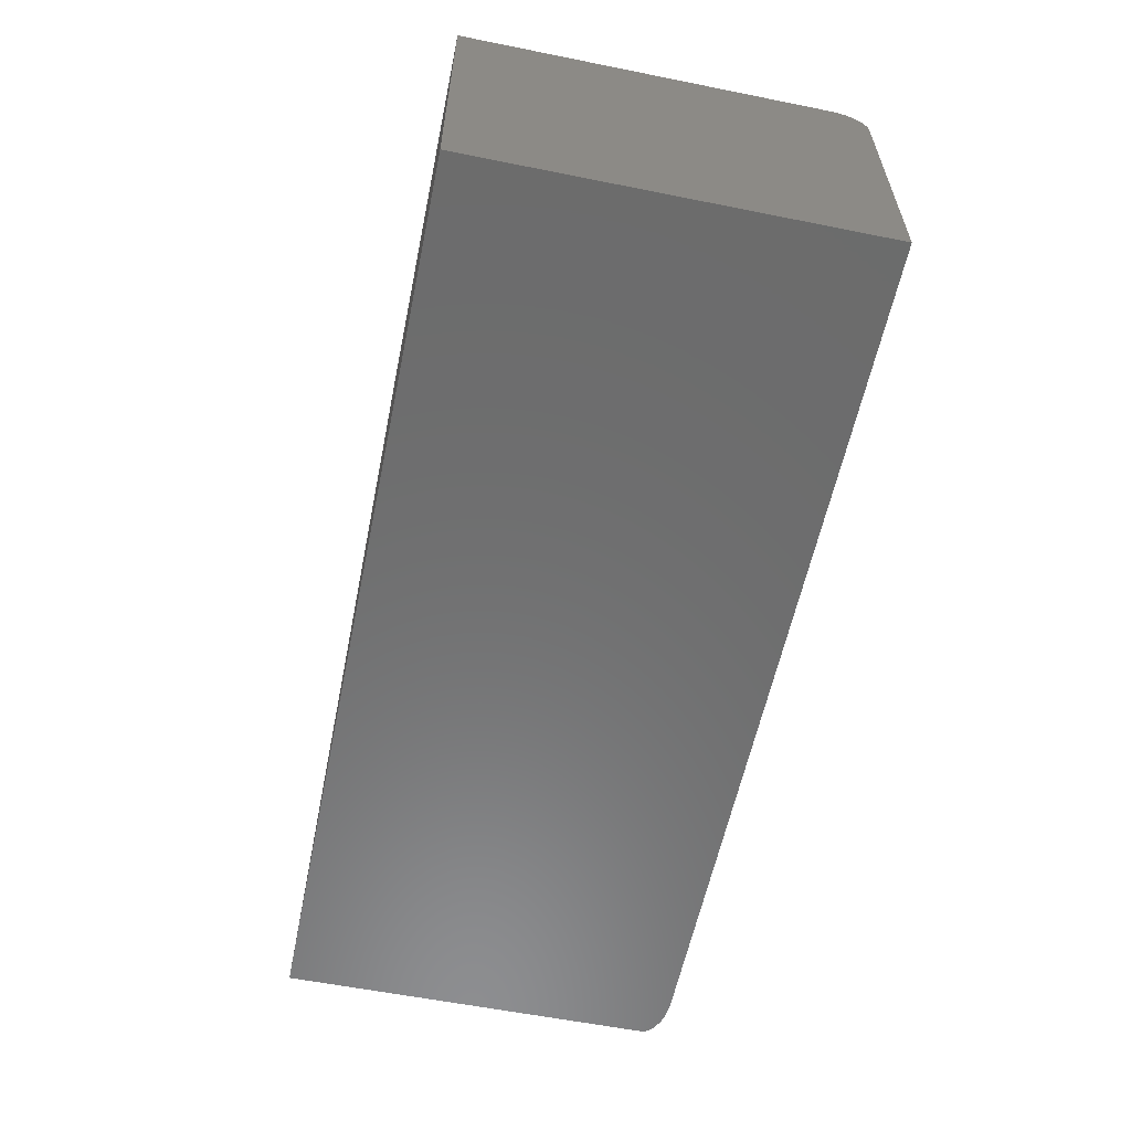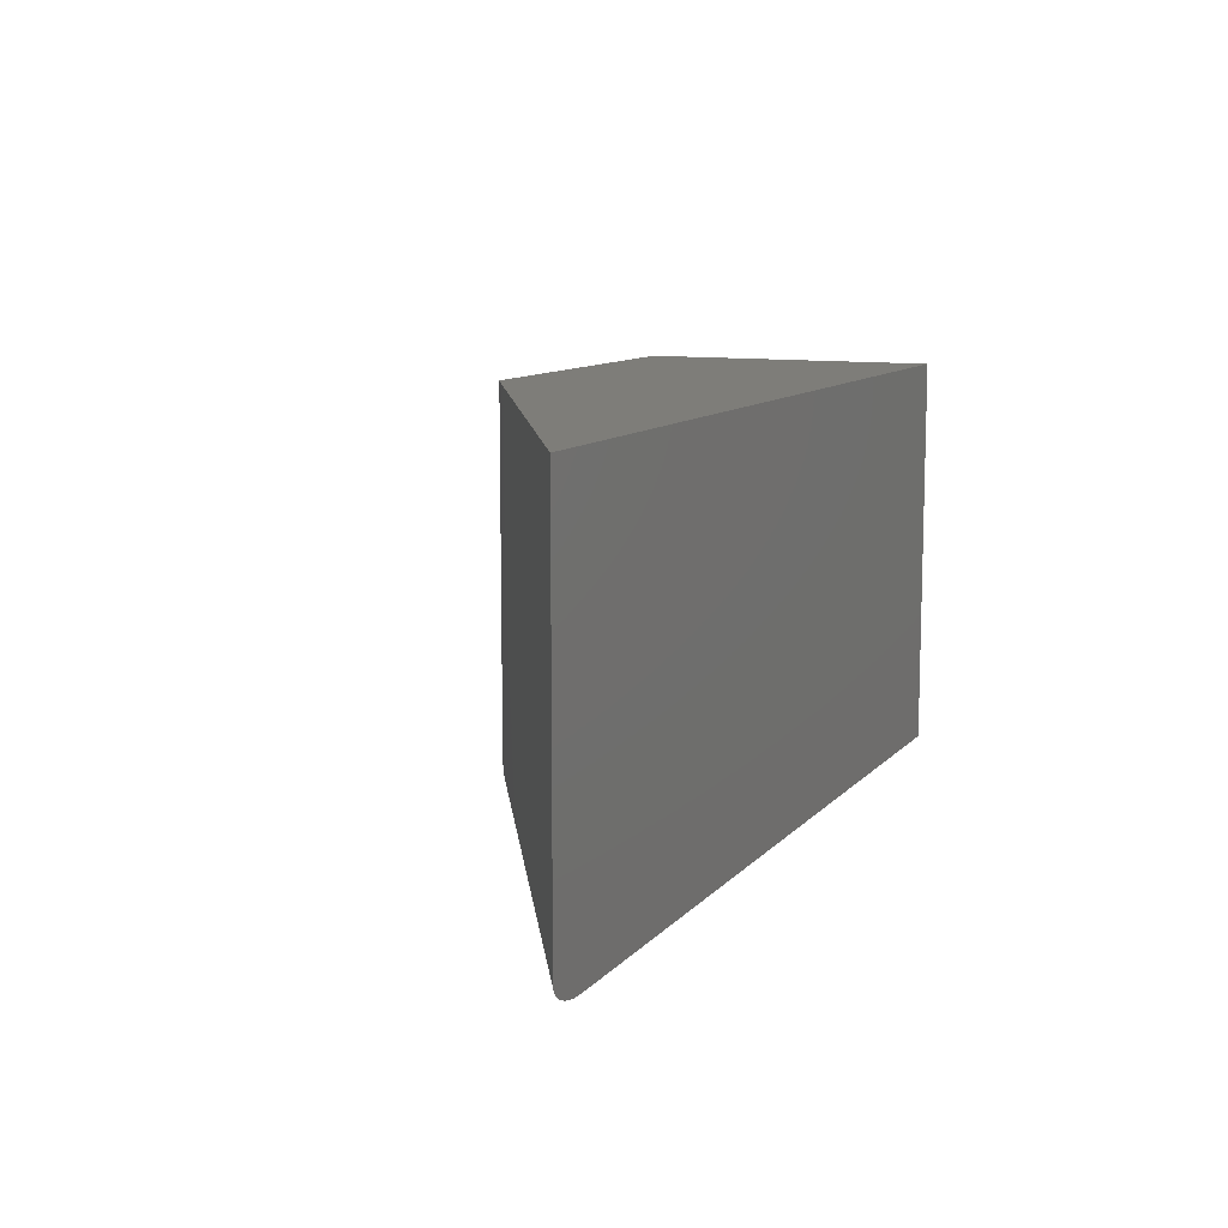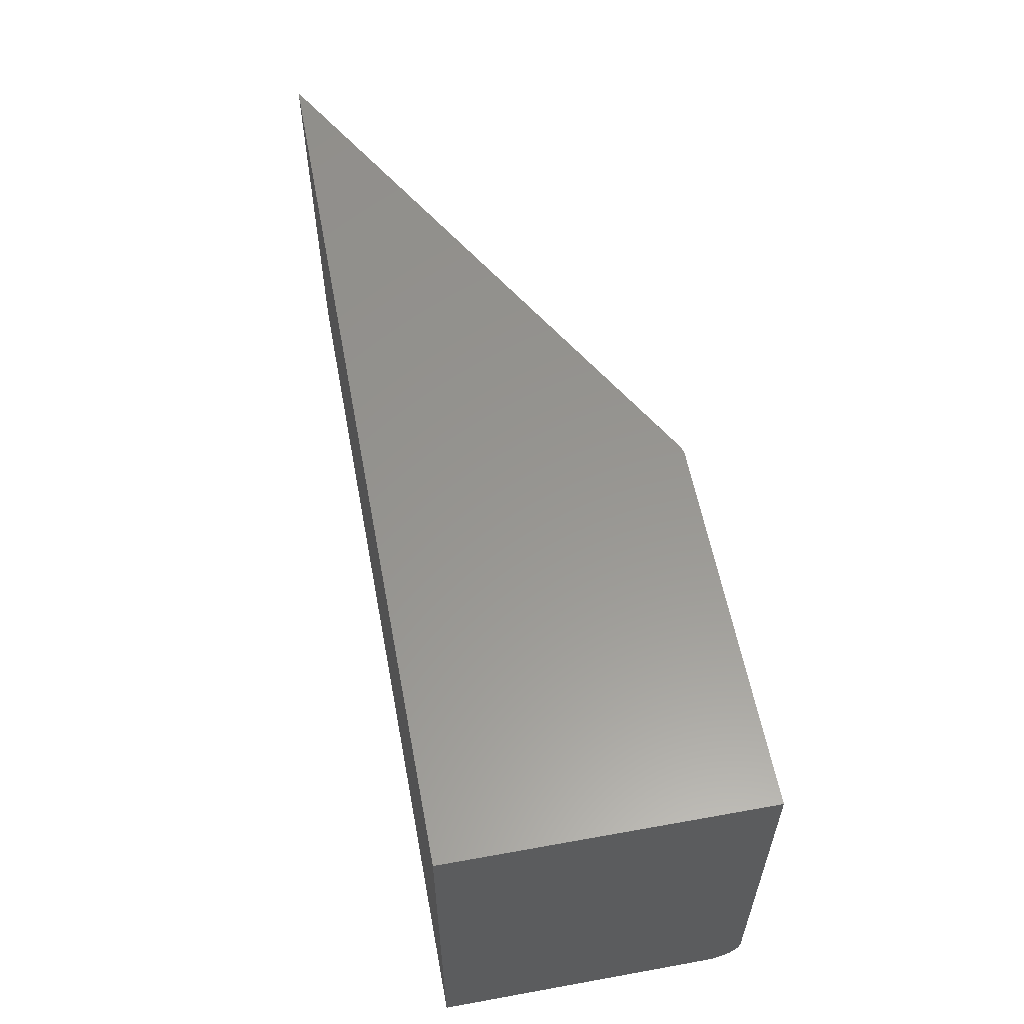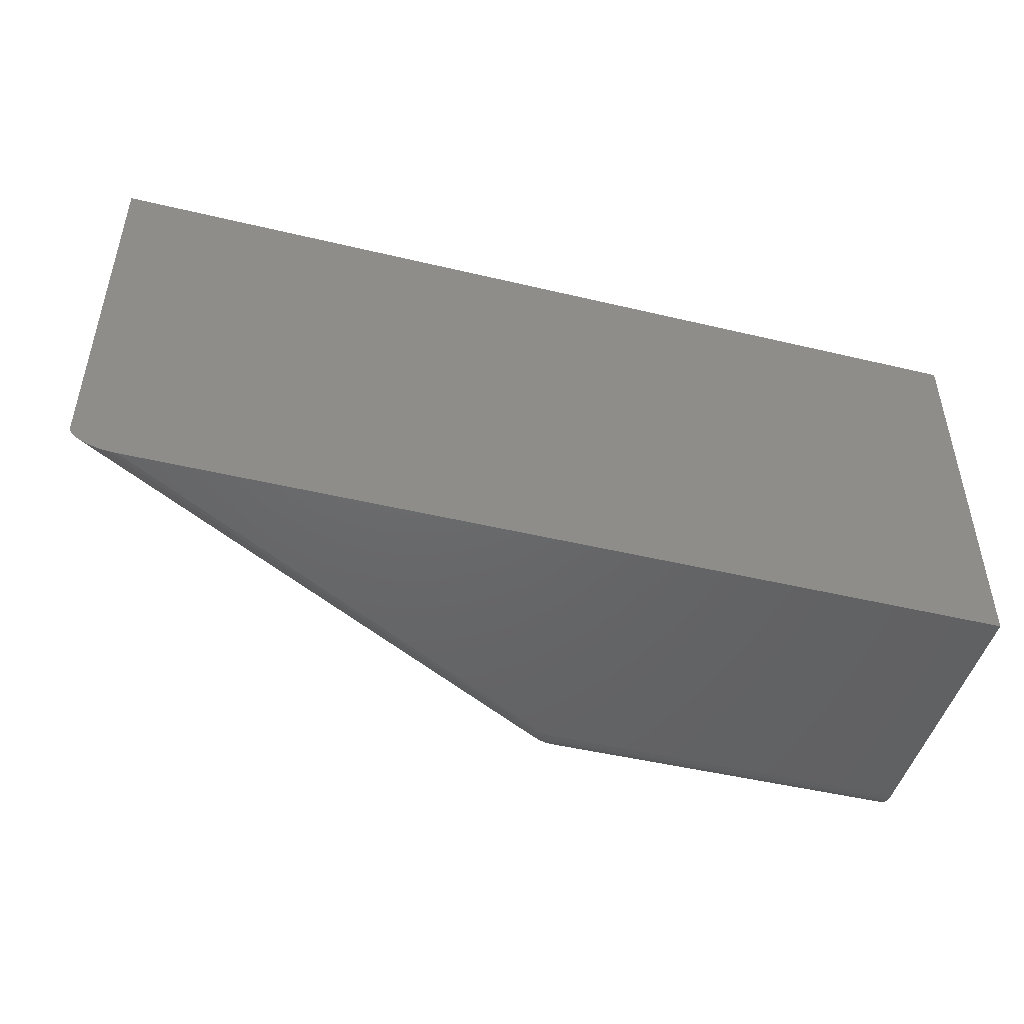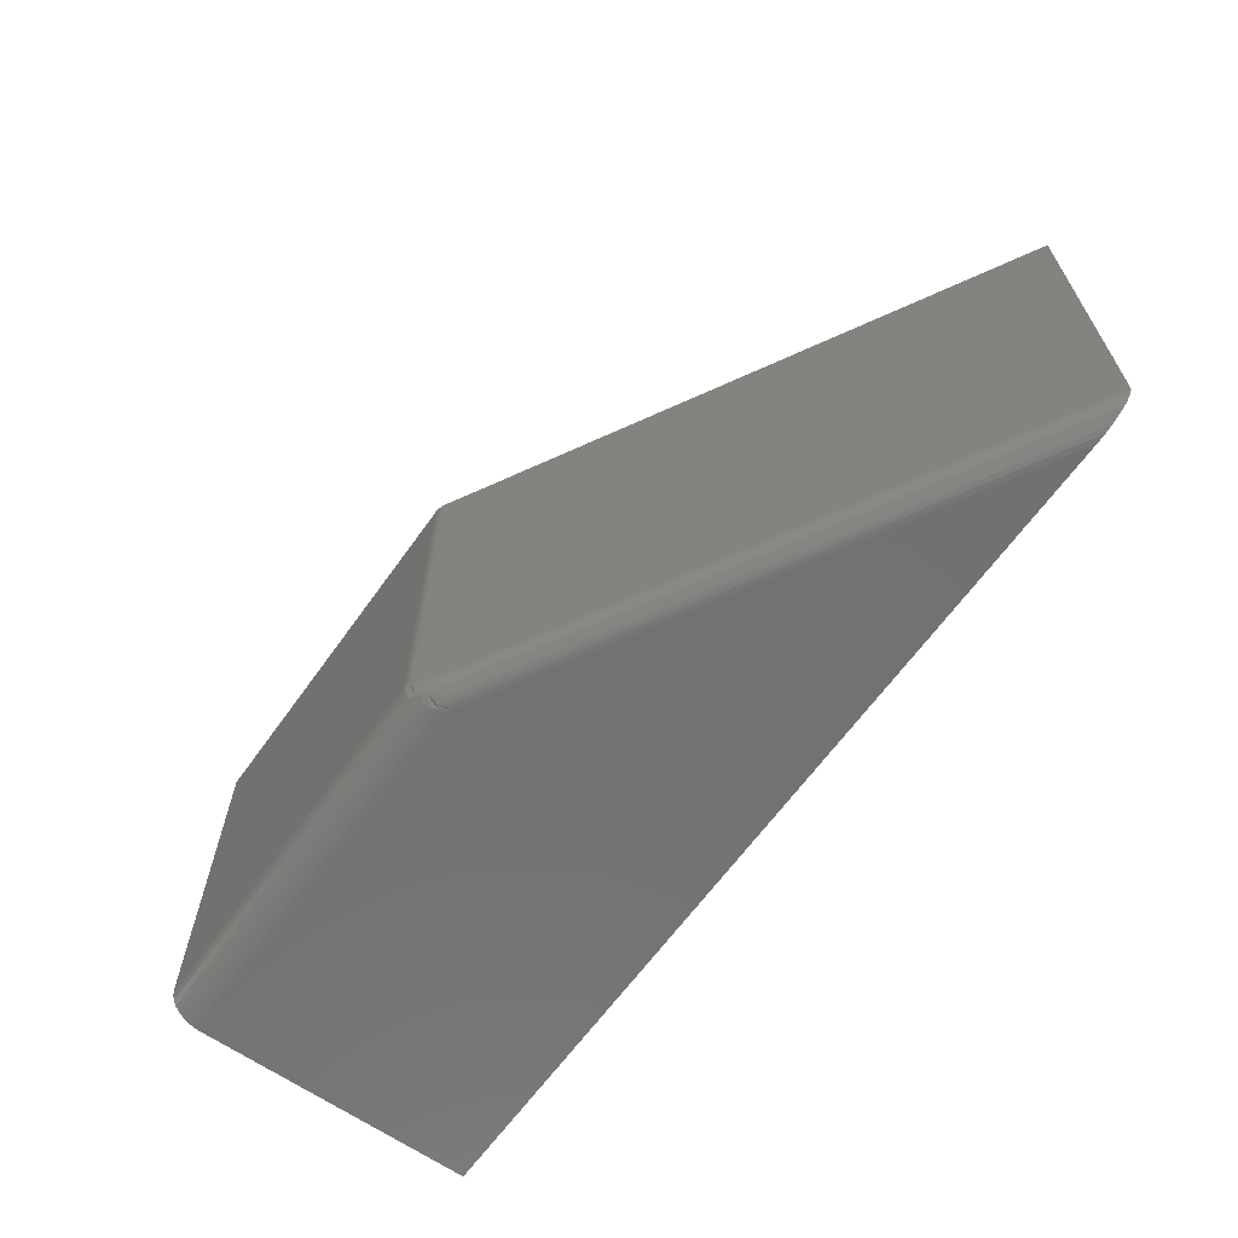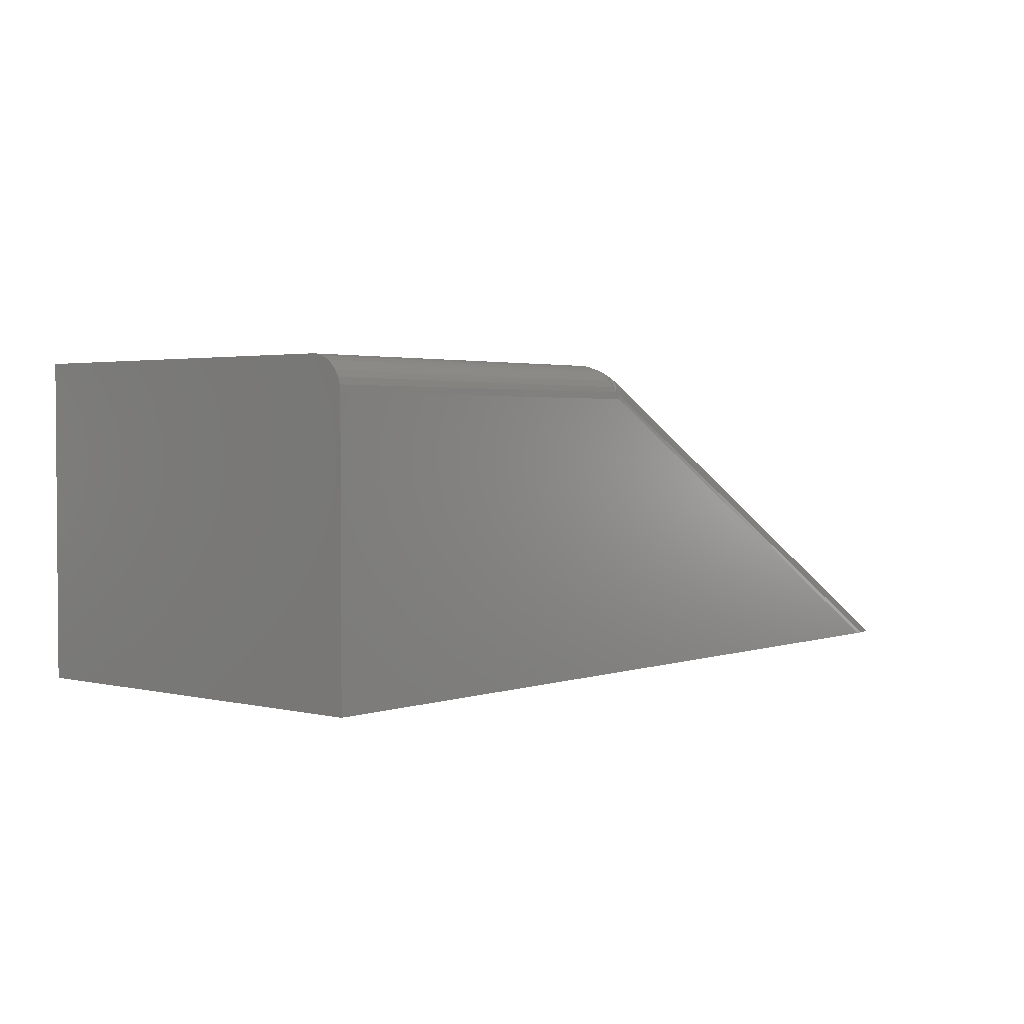
<metadata>
{"format":"stl","ext":"stl","renderer":"f3d","projection":"perspective","resolution":1024,"background":"white","views":[{"elev":-58.5,"azim":-101.7,"up":"+Z"},{"elev":10.4,"azim":113.7,"up":"+Y"},{"elev":58.1,"azim":-100.6,"up":"+Y"},{"elev":-47.2,"azim":164.9,"up":"+Y"},{"elev":-63.9,"azim":54.5,"up":"+Y"},{"elev":2.4,"azim":-49.8,"up":"+Z"}]}
</metadata>
<code>
# stl→obj: 78 verts, 152 faces
v -0.5312 -0.5547 0.2206
v 0.008073 -0.5537 0.2304
v -0.5312 -0.5538 0.2298
v 0.01378 -0.5547 0.2206
v -0.01356 -0.5078 0.2675
v -0.5312 -0.517 0.2666
v -0.0132 -0.5154 0.2669
v -0.5312 -0.5078 0.2675
v -0.01213 -0.5228 0.2651
v -0.5312 -0.5258 0.2639
v -0.01053 -0.5293 0.2623
v -0.5312 -0.5339 0.2596
v -0.008079 -0.536 0.2581
v -0.5312 -0.541 0.2538
v -0.004753 -0.5423 0.2524
v -0.5312 -0.5468 0.2467
v -0.0009848 -0.5473 0.246
v -0.5312 -0.5511 0.2386
v 0.004036 -0.5516 0.2373
v -0.5312 -0.5547 -0.1641
v 0.687 -0.5547 -0.1641
v -0.01356 8.143e-17 0.2675
v -0.5312 2.396e-17 0.2675
v 0.001942 -0.5078 0.2634
v 0.002305 -0.5103 0.2632
v 0.003377 -0.5128 0.2626
v 0.001942 8.293e-17 0.2634
v 0.004558 -0.5145 0.2619
v 0.006379 -0.5163 0.2609
v 0.009263 -0.5185 0.2592
v 0.01341 -0.5205 0.2568
v 0.01954 -0.5224 0.2533
v 0.0277 -0.5234 0.2487
v 0.02929 -0.5234 0.2478
v 0.75 -0.5234 -0.1641
v 0.75 1.422e-16 -0.1641
v -0.5312 0 -0.1641
v -0.008181 8.2e-17 0.267
v -0.002961 8.251e-17 0.2657
v 0.7479 -0.5315 -0.1641
v 0.7462 -0.5341 -0.1641
v 0.7443 -0.5365 -0.1641
v 0.7418 -0.5389 -0.1641
v 0.7358 -0.5432 -0.1641
v 0.7247 -0.5485 -0.1641
v 0.7124 -0.552 -0.1641
v 0.6998 -0.554 -0.1641
v 0.7497 -0.5263 -0.1641
v 0.749 -0.529 -0.1641
v -0.008181 -0.5078 0.267
v -0.002961 -0.5078 0.2657
v 0.02905 -0.5289 0.2474
v 0.01647 -0.5542 0.2254
v 0.02835 -0.5341 0.2461
v 0.02721 -0.5391 0.2441
v 0.02566 -0.5435 0.2414
v 0.02375 -0.5474 0.2381
v 0.02153 -0.5505 0.2342
v 0.01908 -0.5528 0.2299
v 0.01118 -0.5519 0.2355
v 0.02127 -0.5351 0.2496
v 0.01061 -0.5315 0.2561
v 0.01569 -0.5326 0.2534
v 0.005514 -0.5298 0.2588
v 0.001909 -0.5254 0.2616
v 0.01931 -0.5405 0.2473
v 0.01416 -0.5491 0.2401
v 0.01366 -0.5375 0.2519
v 0.008061 -0.5363 0.2548
v 0.0023 -0.5345 0.2576
v 0.005214 -0.5406 0.2526
v -0.001163 -0.5387 0.2554
v 0.002166 -0.5443 0.2496
v 0.0113 -0.5419 0.2496
v 0.01691 -0.5452 0.2441
v 0.001076 -0.5181 0.2634
v -0.001274 -0.5293 0.2611
v -0.004632 -0.5328 0.26
f 1 2 3
f 1 4 2
f 5 6 7
f 5 8 6
f 9 7 6
f 6 10 9
f 11 9 10
f 10 12 11
f 11 12 13
f 13 12 14
f 13 14 15
f 15 14 16
f 15 16 17
f 17 16 18
f 17 18 19
f 19 18 3
f 19 3 2
f 20 21 1
f 1 21 4
f 22 23 5
f 5 23 8
f 24 25 26
f 27 24 26
f 27 26 28
f 27 28 29
f 27 29 30
f 27 30 31
f 27 31 32
f 27 32 33
f 27 33 34
f 27 34 35
f 27 35 36
f 37 23 22
f 37 22 38
f 37 38 39
f 37 39 27
f 37 27 36
f 36 40 41
f 36 41 42
f 36 42 43
f 36 43 44
f 36 44 45
f 36 45 46
f 36 46 47
f 36 47 21
f 36 21 20
f 36 20 37
f 40 36 35
f 40 35 48
f 40 48 49
f 22 5 38
f 38 5 50
f 38 50 39
f 39 50 51
f 39 51 27
f 27 51 24
f 34 48 35
f 34 52 48
f 4 47 53
f 4 21 47
f 48 52 49
f 40 49 52
f 52 54 40
f 40 54 41
f 42 41 54
f 54 55 42
f 42 55 43
f 43 55 56
f 43 56 44
f 44 56 57
f 44 57 45
f 45 57 58
f 45 58 46
f 58 59 46
f 47 46 59
f 47 59 53
f 53 60 4
f 60 2 4
f 33 32 61
f 52 33 61
f 54 52 61
f 31 62 63
f 63 32 31
f 31 30 64
f 62 31 64
f 30 29 65
f 25 51 7
f 7 26 25
f 9 26 7
f 7 51 50
f 7 50 5
f 51 25 24
f 33 52 34
f 61 55 54
f 55 61 66
f 56 55 66
f 60 59 67
f 60 53 59
f 68 63 62
f 69 68 62
f 69 62 64
f 70 69 64
f 70 71 69
f 71 70 72
f 72 73 71
f 17 73 72
f 15 17 72
f 74 68 69
f 74 69 71
f 74 71 73
f 74 73 17
f 74 17 19
f 74 19 2
f 74 2 60
f 74 60 67
f 74 67 75
f 76 77 65
f 76 65 29
f 76 29 28
f 76 28 26
f 76 26 9
f 76 9 11
f 76 11 13
f 76 13 78
f 76 78 77
f 59 58 67
f 67 58 57
f 67 57 75
f 75 57 56
f 75 56 66
f 32 63 61
f 61 63 68
f 61 68 66
f 66 68 74
f 66 74 75
f 30 65 64
f 64 65 77
f 64 77 70
f 70 77 78
f 70 78 72
f 72 78 13
f 72 13 15
f 1 3 18
f 20 1 18
f 20 18 16
f 20 16 14
f 20 14 12
f 20 12 10
f 20 10 6
f 20 6 8
f 20 8 23
f 20 23 37

</code>
